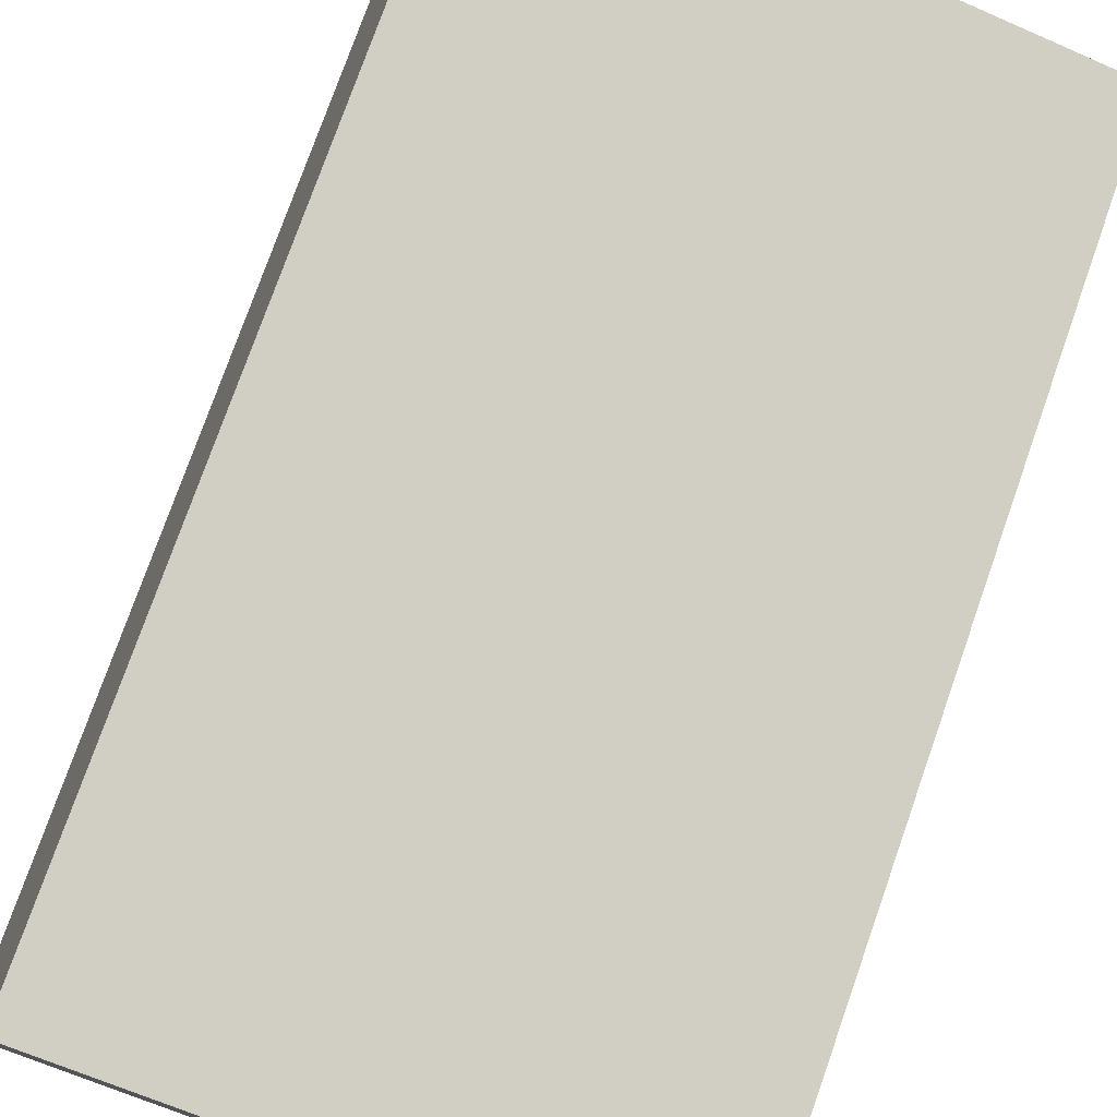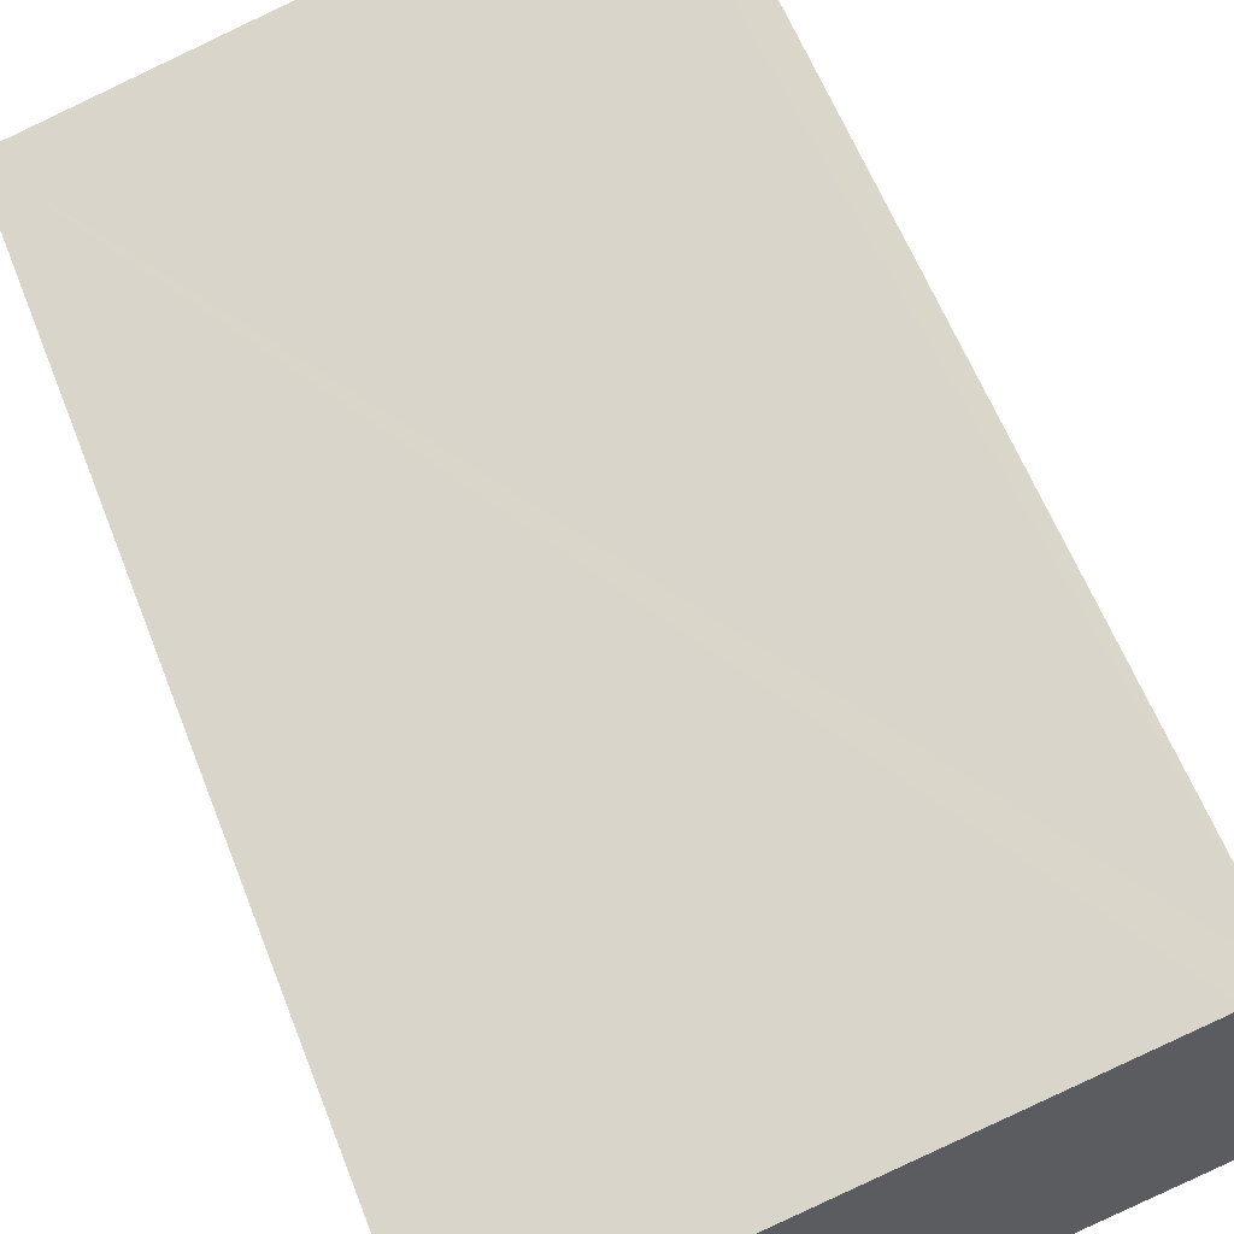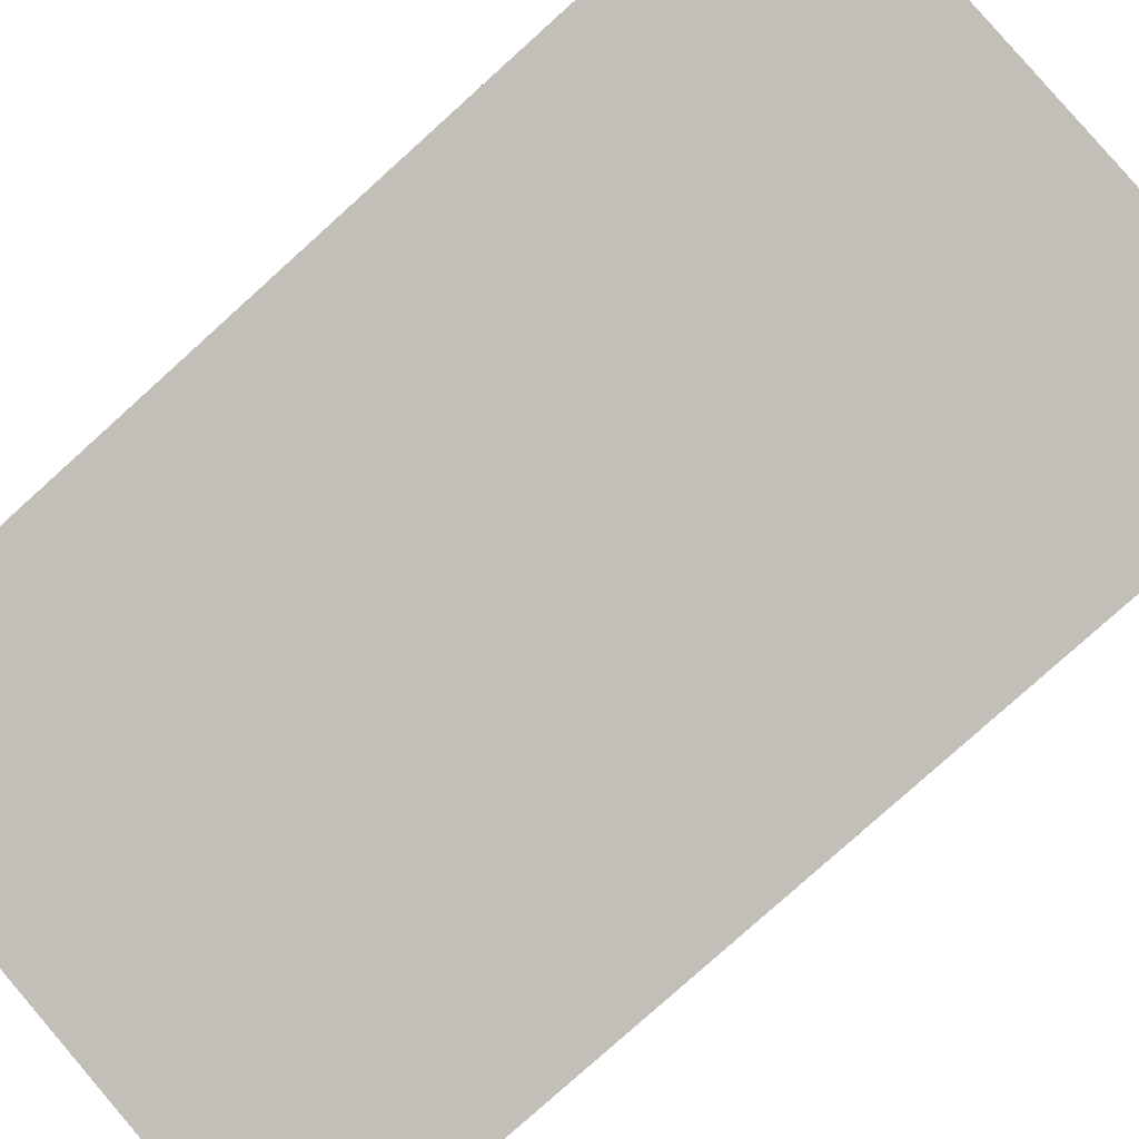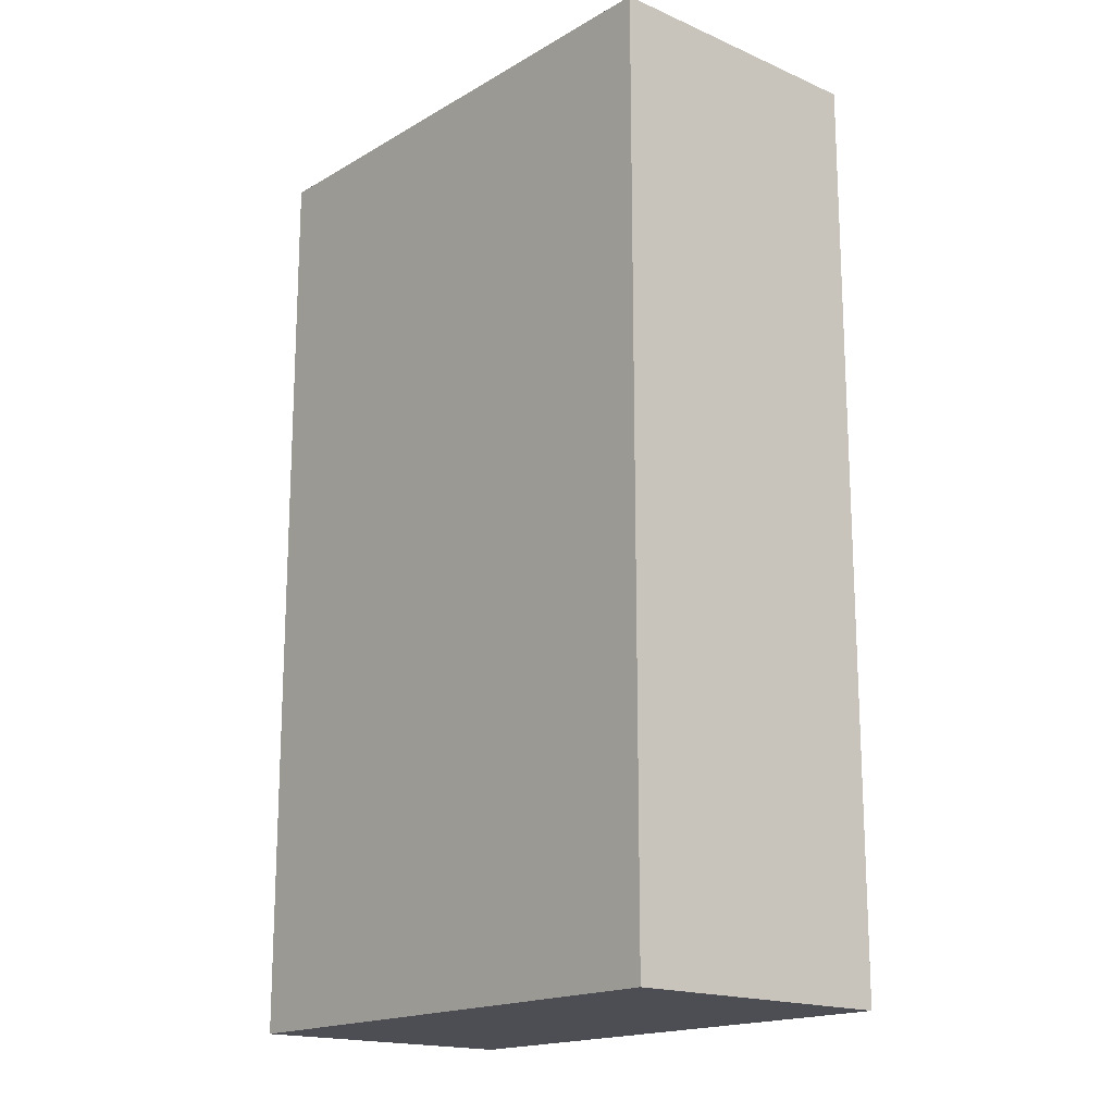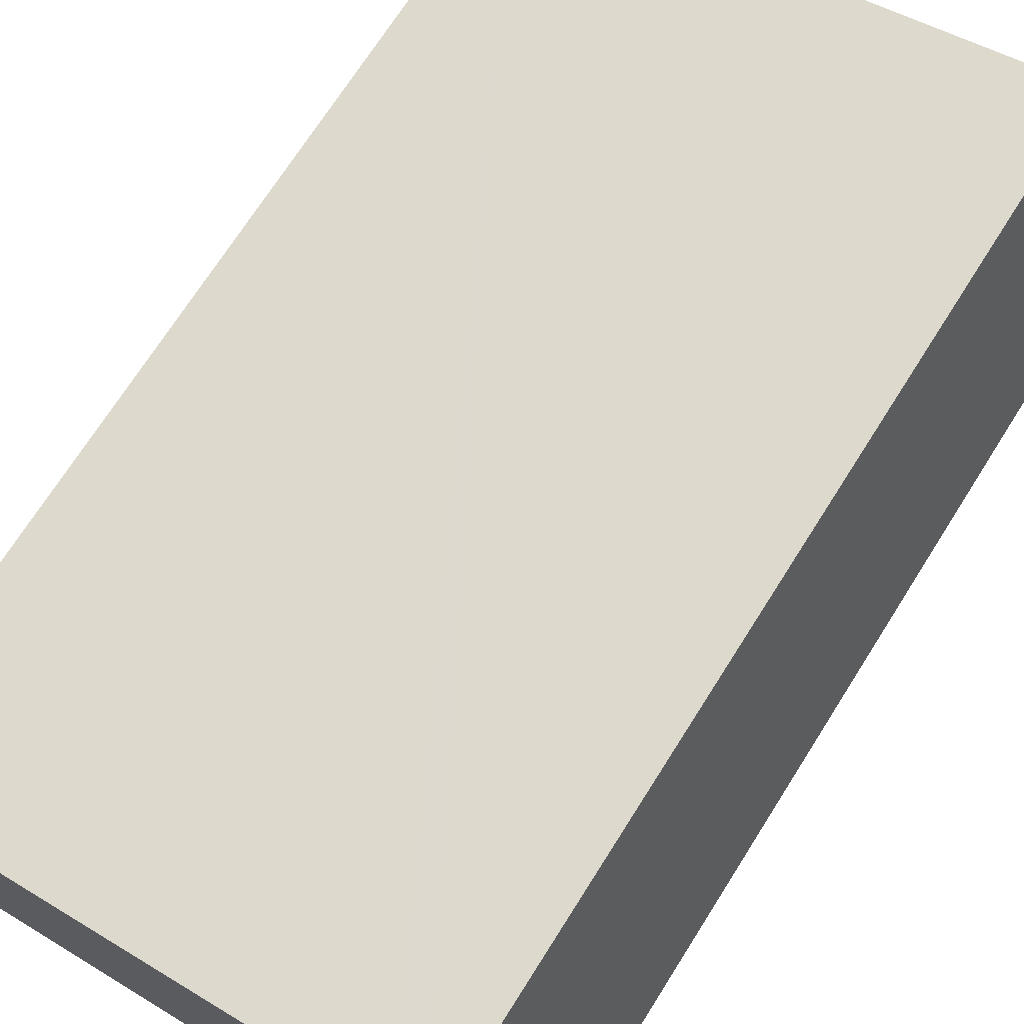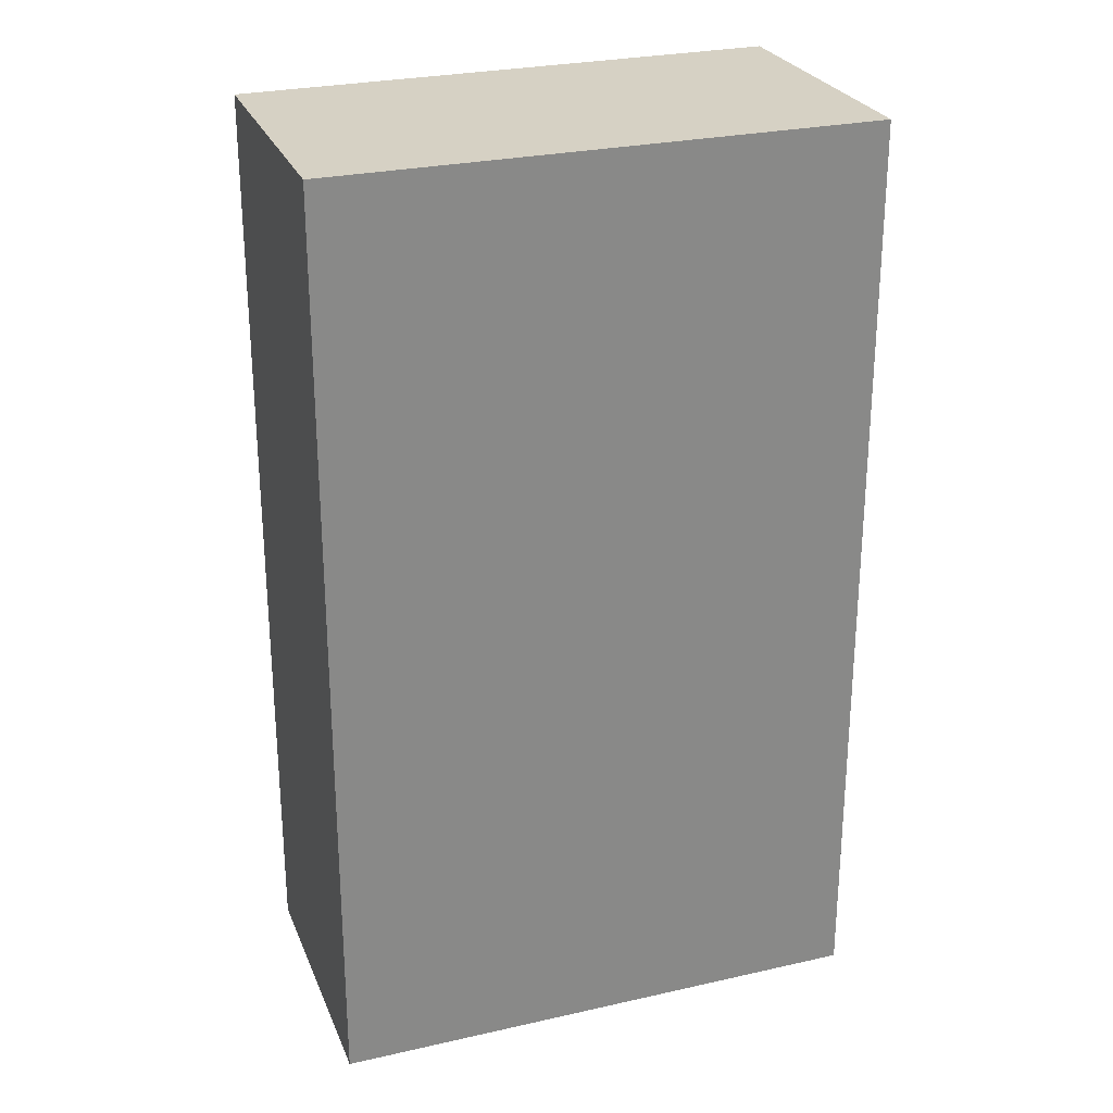
<metadata>
{"format":"obj","ext":"obj","renderer":"f3d","projection":"perspective","resolution":1024,"background":"white","views":[{"elev":76.9,"azim":19.4,"up":"+Z"},{"elev":60.6,"azim":158.7,"up":"+Z"},{"elev":-79.7,"azim":-48.0,"up":"+Z"},{"elev":-17.3,"azim":-117.3,"up":"+Y"},{"elev":71.0,"azim":-147.7,"up":"+Z"},{"elev":26.7,"azim":174.0,"up":"+Y"}]}
</metadata>
<code>
v  2.798 4.911 -0.676
v  0.527 4.911 1.431
v  3.132 4.911 0.781
v  0 4.911 3.007e-16
v  0.361 4.911 1.472
v  3.132 -4.782e-17 0.781
v  2.798 4.139e-17 -0.676
v  0 0 0
v  0.361 -9.013e-17 1.472
v  0.527 -8.762e-17 1.431
g defaultobject
f 1 2 3
f 2 1 4
f 2 4 5
f 6 1 3
f 1 6 7
f 7 4 1
f 4 7 8
f 8 5 4
f 5 8 9
f 2 6 3
f 6 2 5
f 6 5 10
f 10 5 9
f 6 8 7
f 8 6 10
f 8 10 9

</code>
